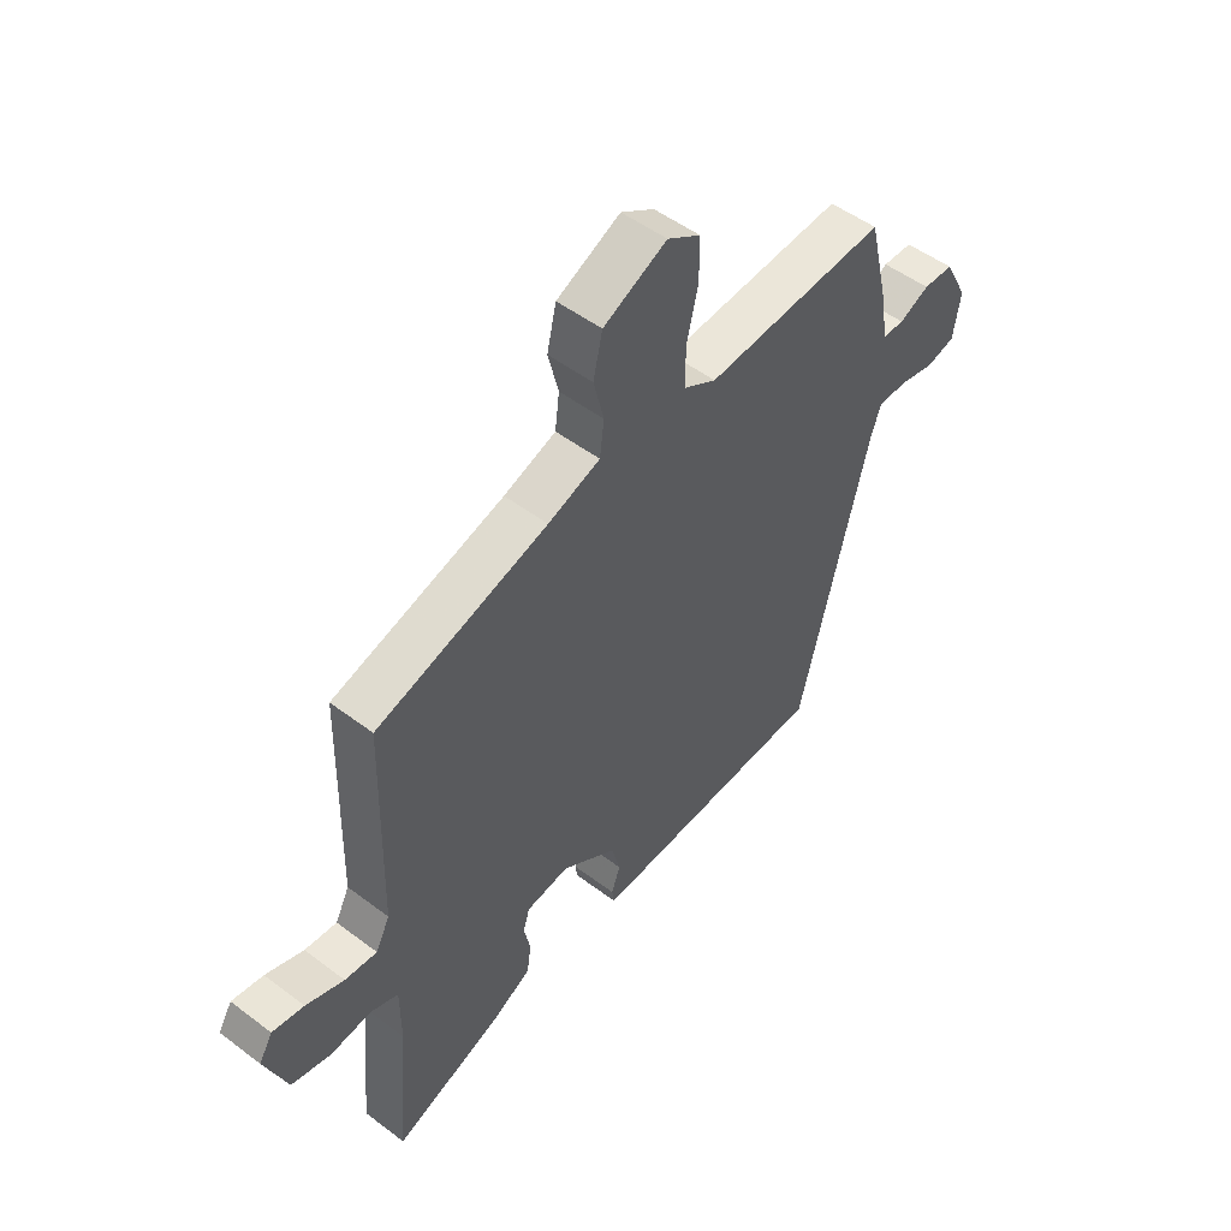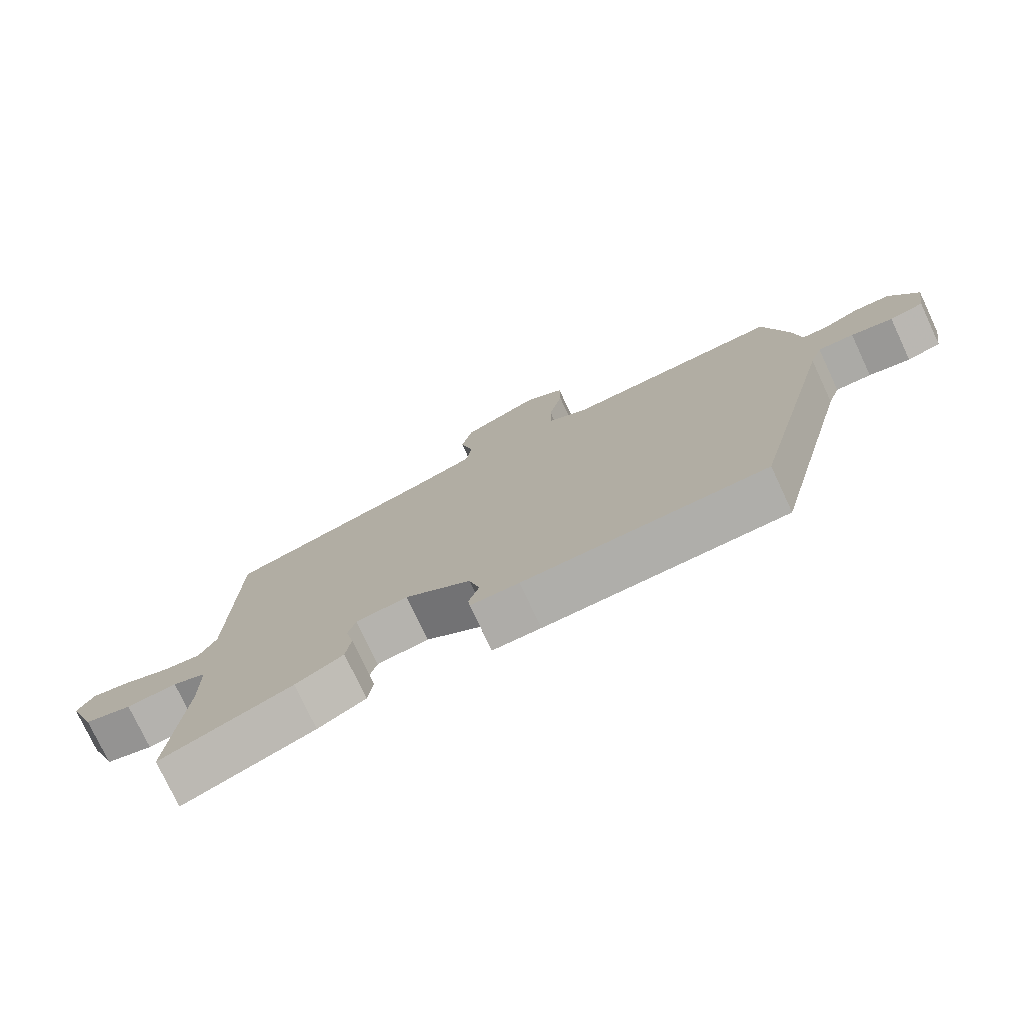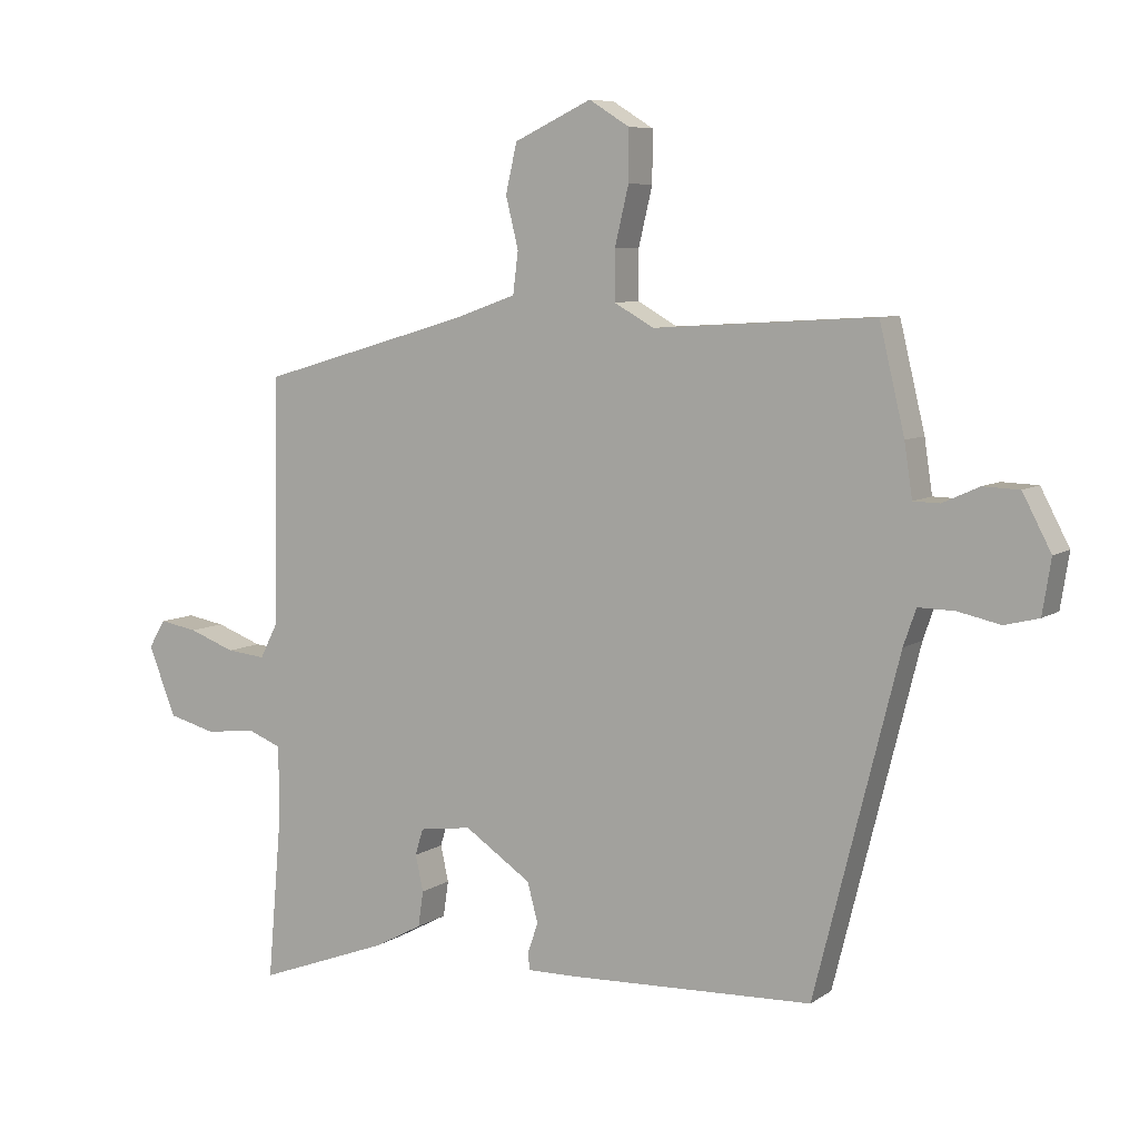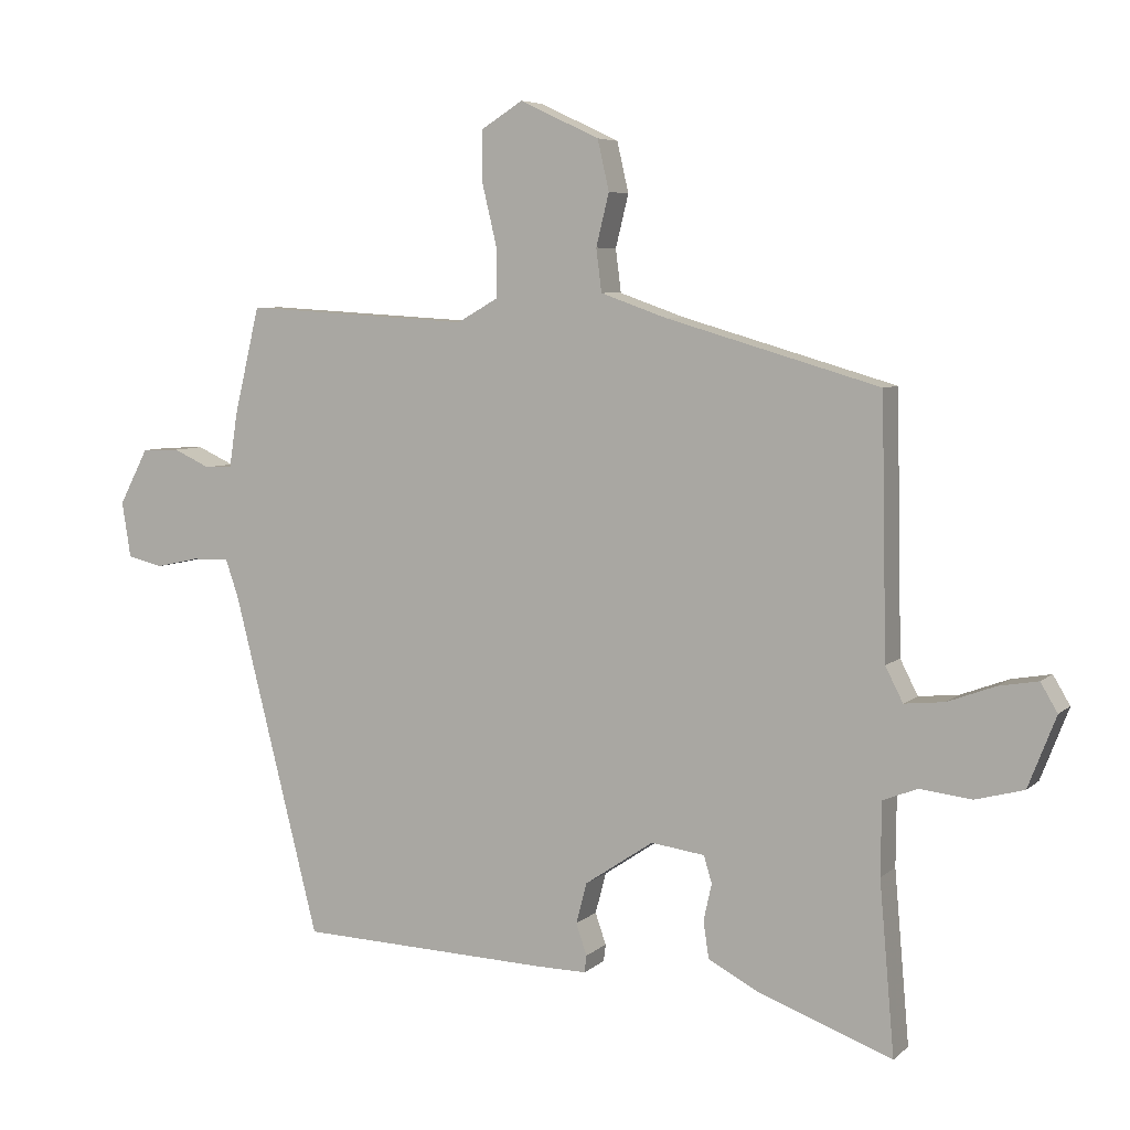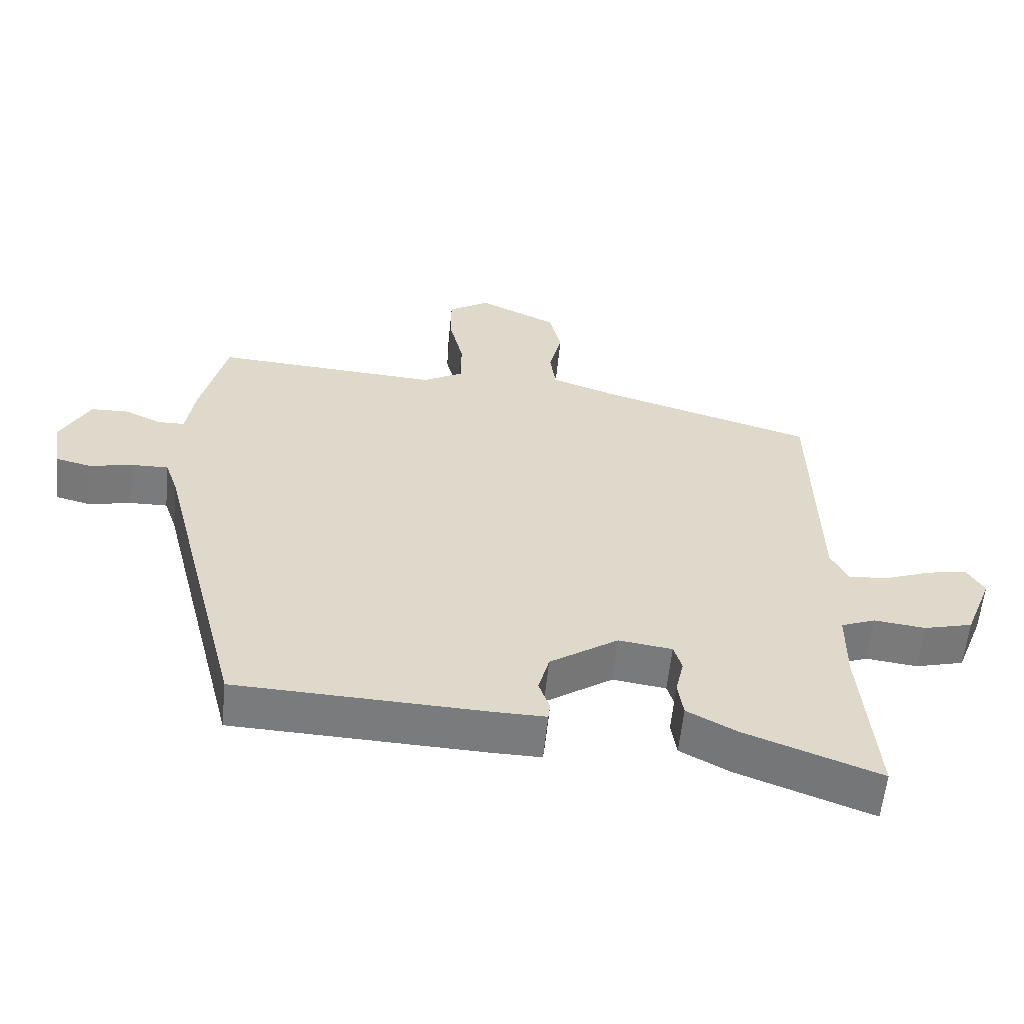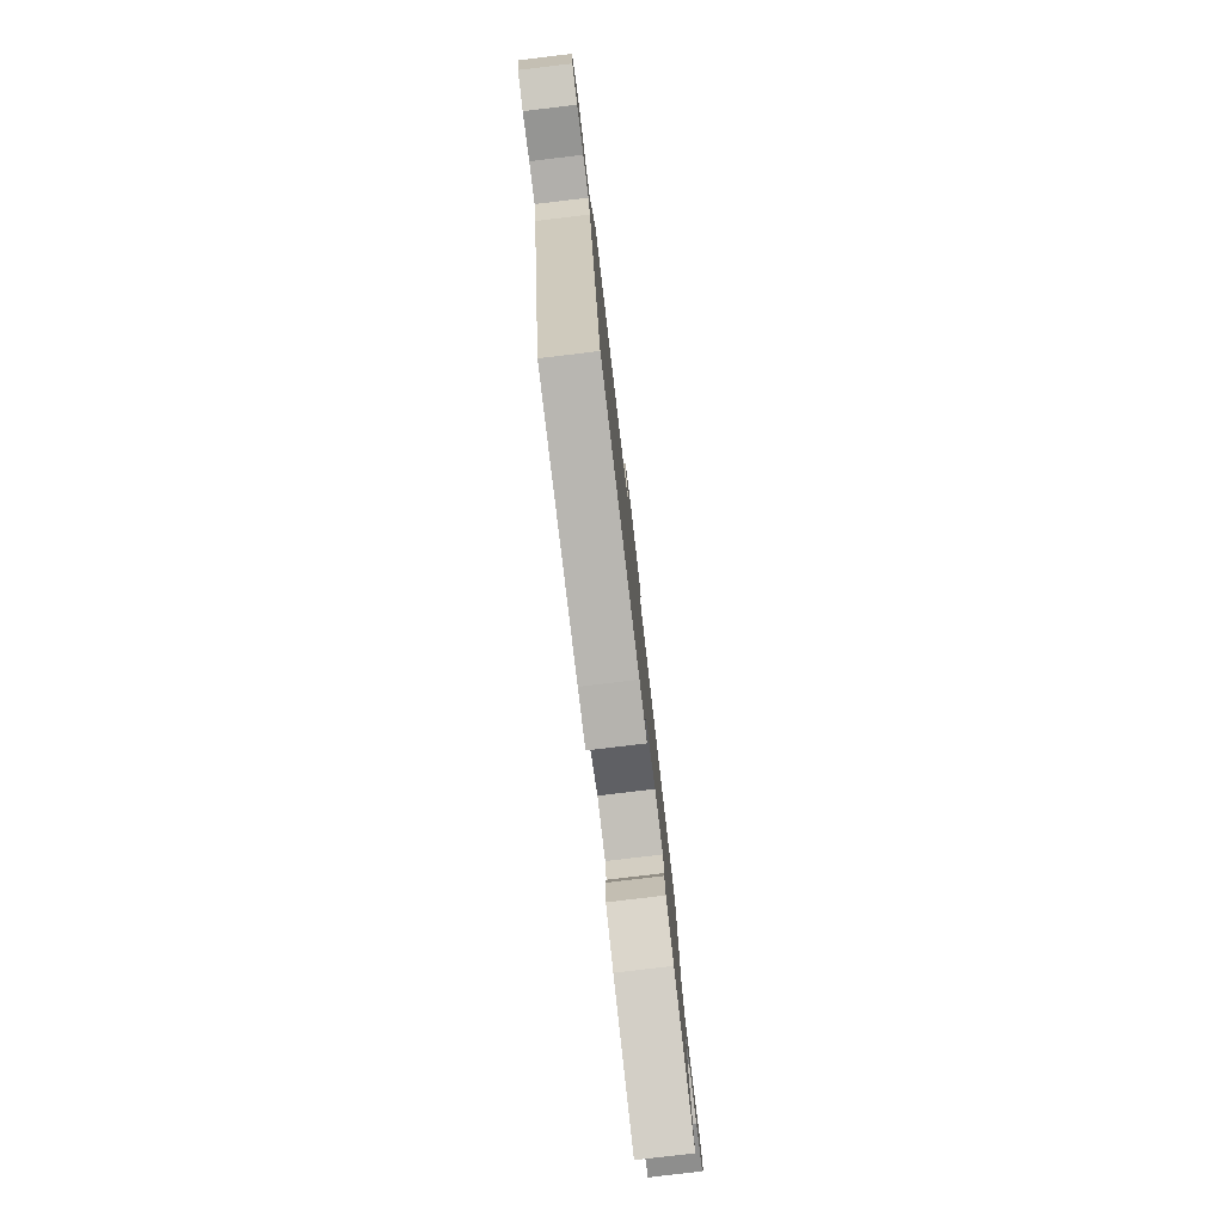
<metadata>
{"format":"obj","ext":"obj","renderer":"f3d","projection":"perspective","resolution":1024,"background":"white","views":[{"elev":50.5,"azim":-50.3,"up":"+Z"},{"elev":-76.4,"azim":25.1,"up":"+Z"},{"elev":7.3,"azim":29.5,"up":"+Z"},{"elev":6.0,"azim":-155.9,"up":"+Z"},{"elev":-58.4,"azim":174.3,"up":"+Z"},{"elev":-79.4,"azim":96.8,"up":"+Z"}]}
</metadata>
<code>
v 0.374 0.07 -0.448
v 0.003 0.07 -0.462
v -0.071 0.07 -0.463
v -0.074 0.07 -0.438
v -0.058 0.07 -0.392
v -0.074 0.07 -0.332
v -0.175 0.07 -0.264
v -0.254 0.07 -0.275
v -0.266 0.07 -0.315
v -0.254 0.07 -0.369
v -0.262 0.07 -0.423
v -0.335 0.07 -0.462
v -0.534 0.07 -0.536
v -0.512 0.07 -0.283
v -0.513 0.07 -0.176
v -0.564 0.07 -0.156
v -0.64 0.07 -0.165
v -0.712 0.07 -0.146
v -0.753 0.07 -0.041
v -0.728 0.07 0.001
v -0.67 0.07 -0.009
v -0.6 0.07 -0.035
v -0.541 0.07 -0.041
v -0.515 0.07 0.01
v -0.507 0.07 0.385
v -0.192 0.07 0.477
v -0.096 0.07 0.511
v -0.088 0.07 0.574
v -0.107 0.07 0.651
v -0.09 0.07 0.725
v 0.027 0.07 0.78
v 0.088 0.07 0.742
v 0.088 0.07 0.665
v 0.067 0.07 0.577
v 0.067 0.07 0.503
v 0.127 0.07 0.469
v 0.461 0.07 0.489
v 0.499 0.07 0.33
v 0.511 0.07 0.25
v 0.551 0.07 0.249
v 0.606 0.07 0.274
v 0.661 0.07 0.272
v 0.704 0.07 0.19
v 0.691 0.07 0.108
v 0.639 0.07 0.095
v 0.575 0.07 0.109
v 0.52 0.07 0.11
v 0.501 0.07 0.055
v 0.374 0 -0.448
v 0.003 0 -0.462
v -0.071 0 -0.463
v -0.074 0 -0.438
v -0.058 0 -0.392
v -0.074 0 -0.332
v -0.175 0 -0.264
v -0.254 0 -0.275
v -0.266 0 -0.315
v -0.254 0 -0.369
v -0.262 0 -0.423
v -0.335 0 -0.462
v -0.534 0 -0.536
v -0.512 0 -0.283
v -0.513 0 -0.176
v -0.564 0 -0.156
v -0.64 0 -0.165
v -0.712 0 -0.146
v -0.753 0 -0.041
v -0.728 0 0.001
v -0.67 0 -0.009
v -0.6 0 -0.035
v -0.541 0 -0.041
v -0.515 0 0.01
v -0.507 0 0.385
v -0.192 0 0.477
v -0.096 0 0.511
v -0.088 0 0.574
v -0.107 0 0.651
v -0.09 0 0.725
v 0.027 0 0.78
v 0.088 0 0.742
v 0.088 0 0.665
v 0.067 0 0.577
v 0.067 0 0.503
v 0.127 0 0.469
v 0.461 0 0.489
v 0.499 0 0.33
v 0.511 0 0.25
v 0.551 0 0.249
v 0.606 0 0.274
v 0.661 0 0.272
v 0.704 0 0.19
v 0.691 0 0.108
v 0.639 0 0.095
v 0.575 0 0.109
v 0.52 0 0.11
v 0.501 0 0.055
f 43 44 45 46
f 43 46 47
f 40 41 42 43
f 39 40 43 47
f 36 37 38 39
f 35 36 39 47
f 31 32 33 34
f 31 34 35
f 28 29 30 31
f 27 28 31 35
f 26 27 35 47
f 24 25 26 47
f 19 20 21 22
f 19 22 23
f 16 17 18 19
f 15 16 19 23
f 11 12 13 14
f 9 10 11 14
f 8 9 14 15
f 7 8 15 23
f 2 3 4 5
f 48 1 2 5
f 48 5 6
f 47 48 6 7
f 7 23 24 47
f 94 93 92 91
f 95 94 91
f 91 90 89 88
f 95 91 88 87
f 87 86 85 84
f 95 87 84 83
f 82 81 80 79
f 83 82 79
f 79 78 77 76
f 83 79 76 75
f 95 83 75 74
f 95 74 73 72
f 70 69 68 67
f 71 70 67
f 67 66 65 64
f 71 67 64 63
f 62 61 60 59
f 62 59 58 57
f 63 62 57 56
f 71 63 56 55
f 53 52 51 50
f 53 50 49 96
f 54 53 96
f 55 54 96 95
f 95 72 71 55
f 1 49 50 2
f 2 50 51 3
f 3 51 52 4
f 4 52 53 5
f 5 53 54 6
f 6 54 55 7
f 7 55 56 8
f 8 56 57 9
f 9 57 58 10
f 10 58 59 11
f 11 59 60 12
f 12 60 61 13
f 13 61 62 14
f 14 62 63 15
f 15 63 64 16
f 16 64 65 17
f 17 65 66 18
f 18 66 67 19
f 19 67 68 20
f 20 68 69 21
f 21 69 70 22
f 22 70 71 23
f 23 71 72 24
f 24 72 73 25
f 25 73 74 26
f 26 74 75 27
f 27 75 76 28
f 28 76 77 29
f 29 77 78 30
f 30 78 79 31
f 31 79 80 32
f 32 80 81 33
f 33 81 82 34
f 34 82 83 35
f 35 83 84 36
f 36 84 85 37
f 37 85 86 38
f 38 86 87 39
f 39 87 88 40
f 40 88 89 41
f 41 89 90 42
f 42 90 91 43
f 43 91 92 44
f 44 92 93 45
f 45 93 94 46
f 46 94 95 47
f 47 95 96 48
f 48 96 49 1

</code>
